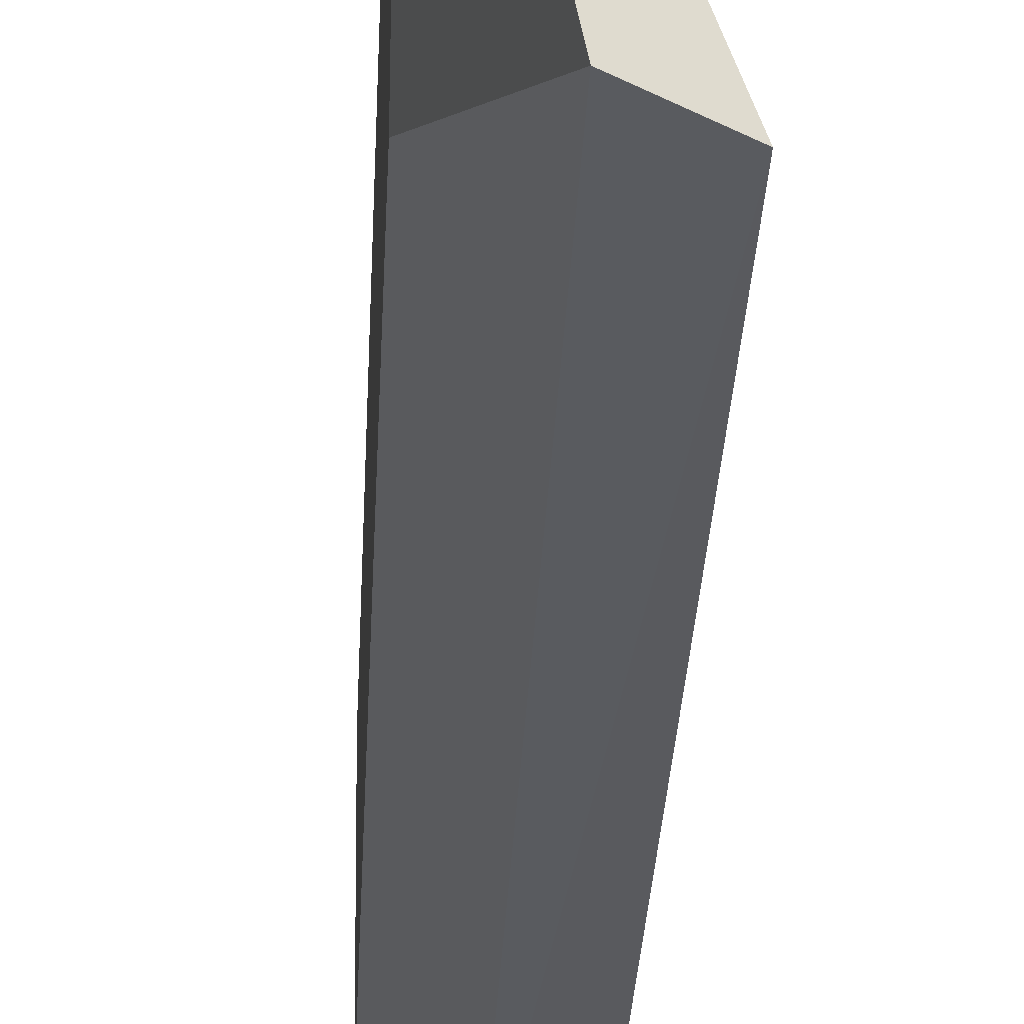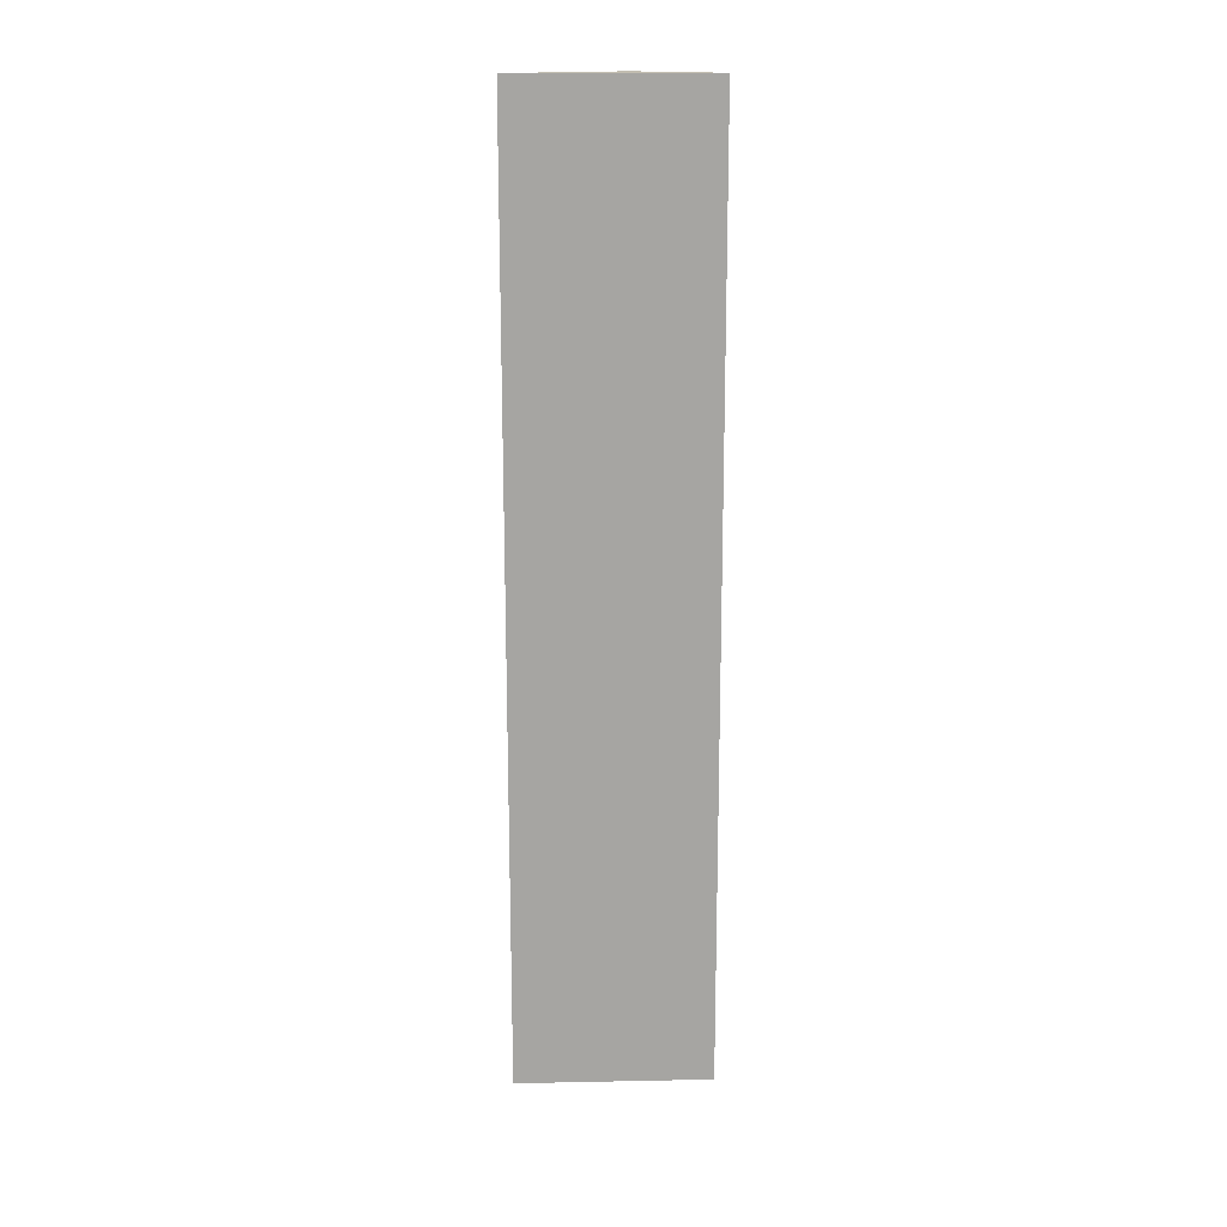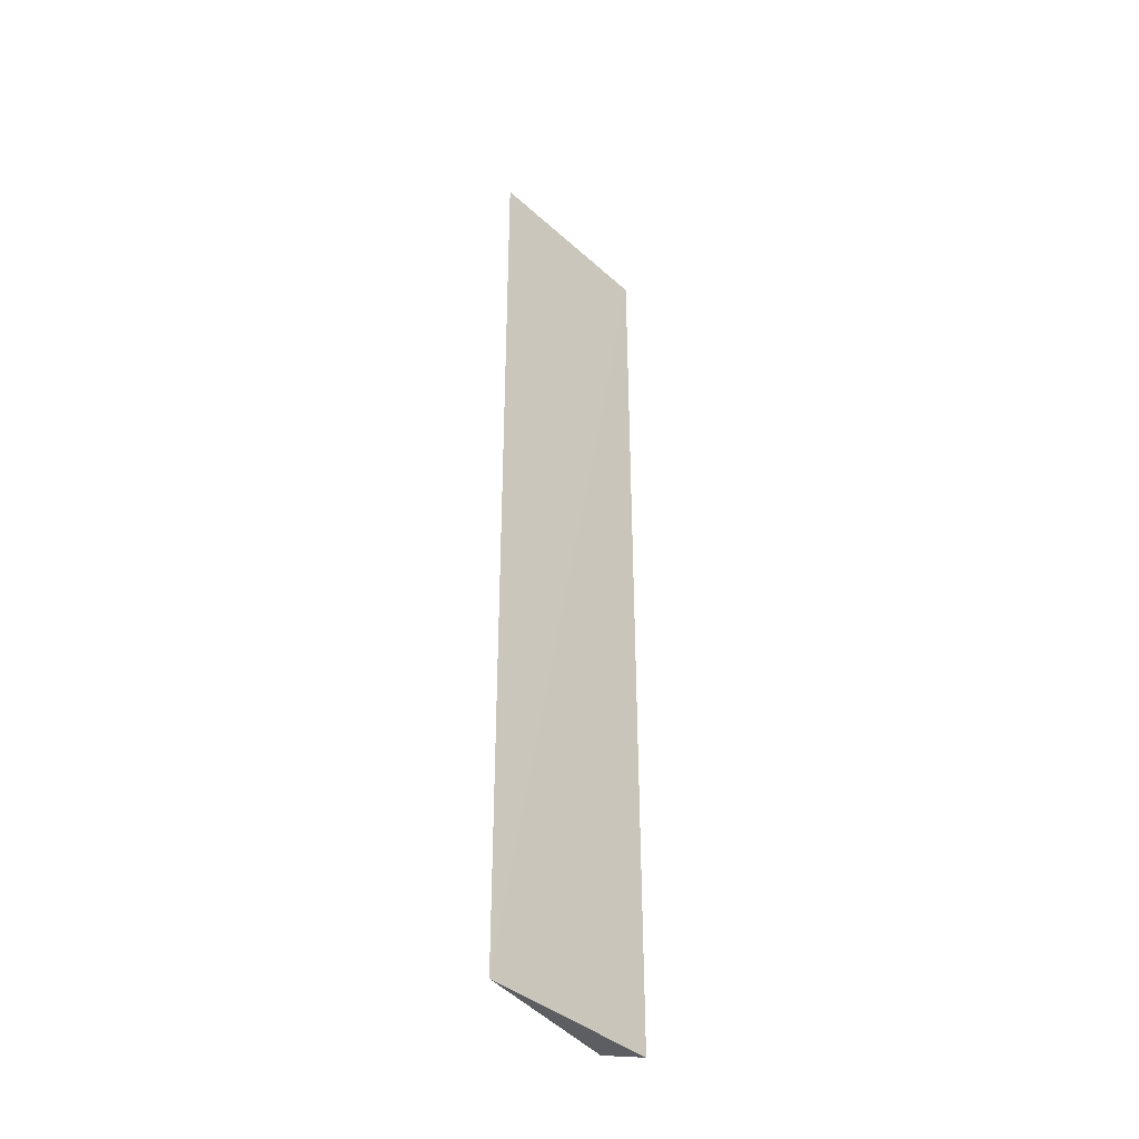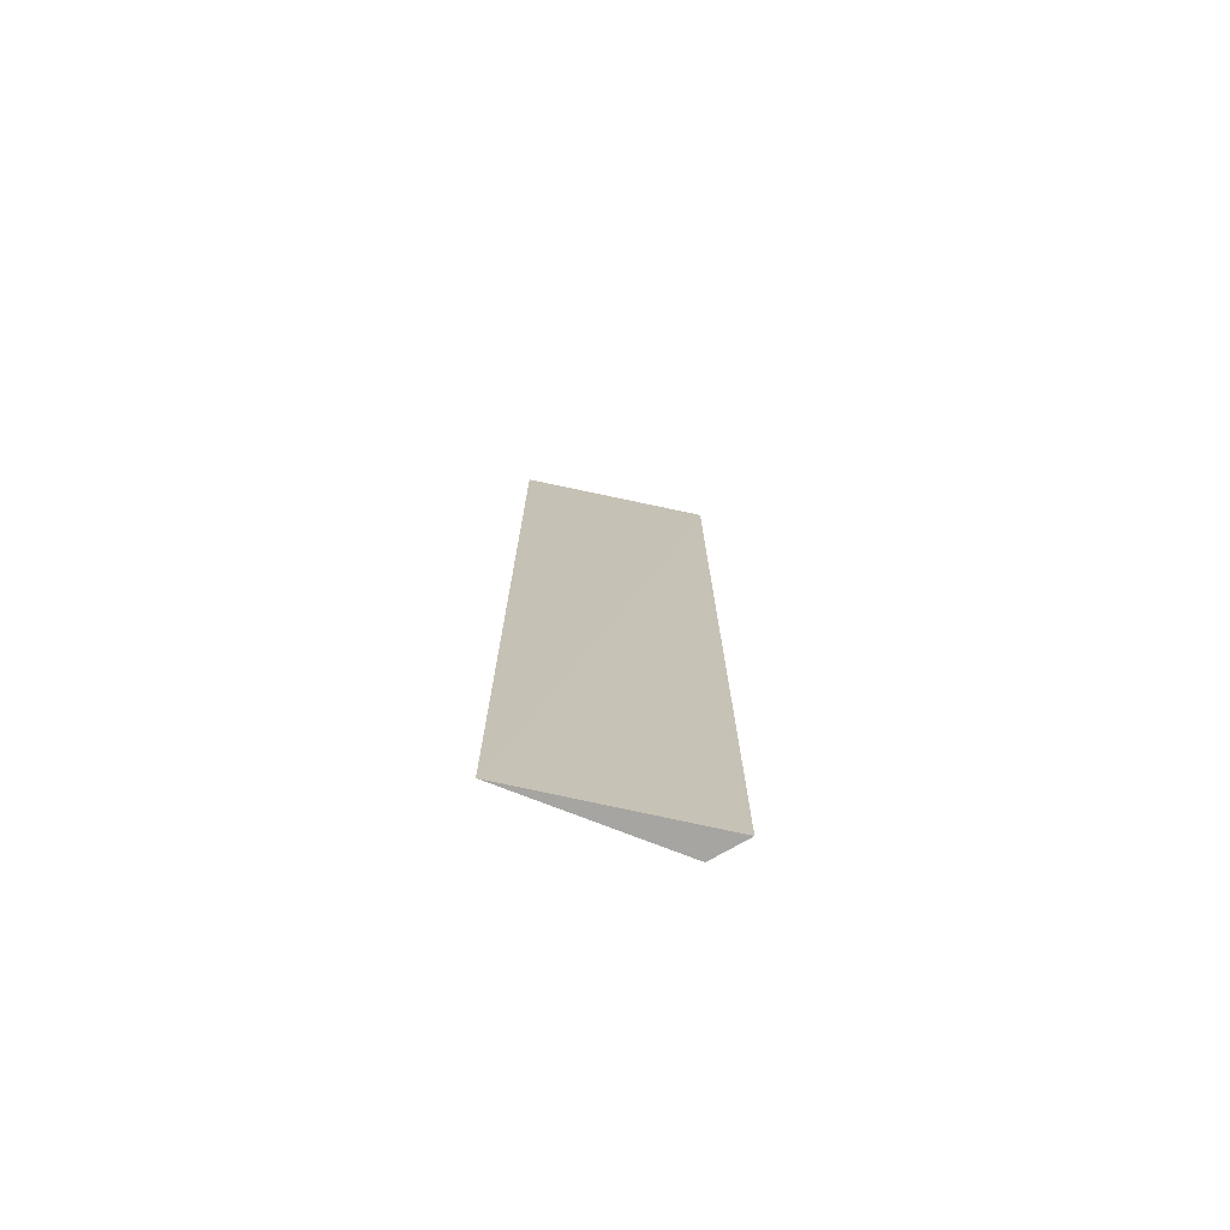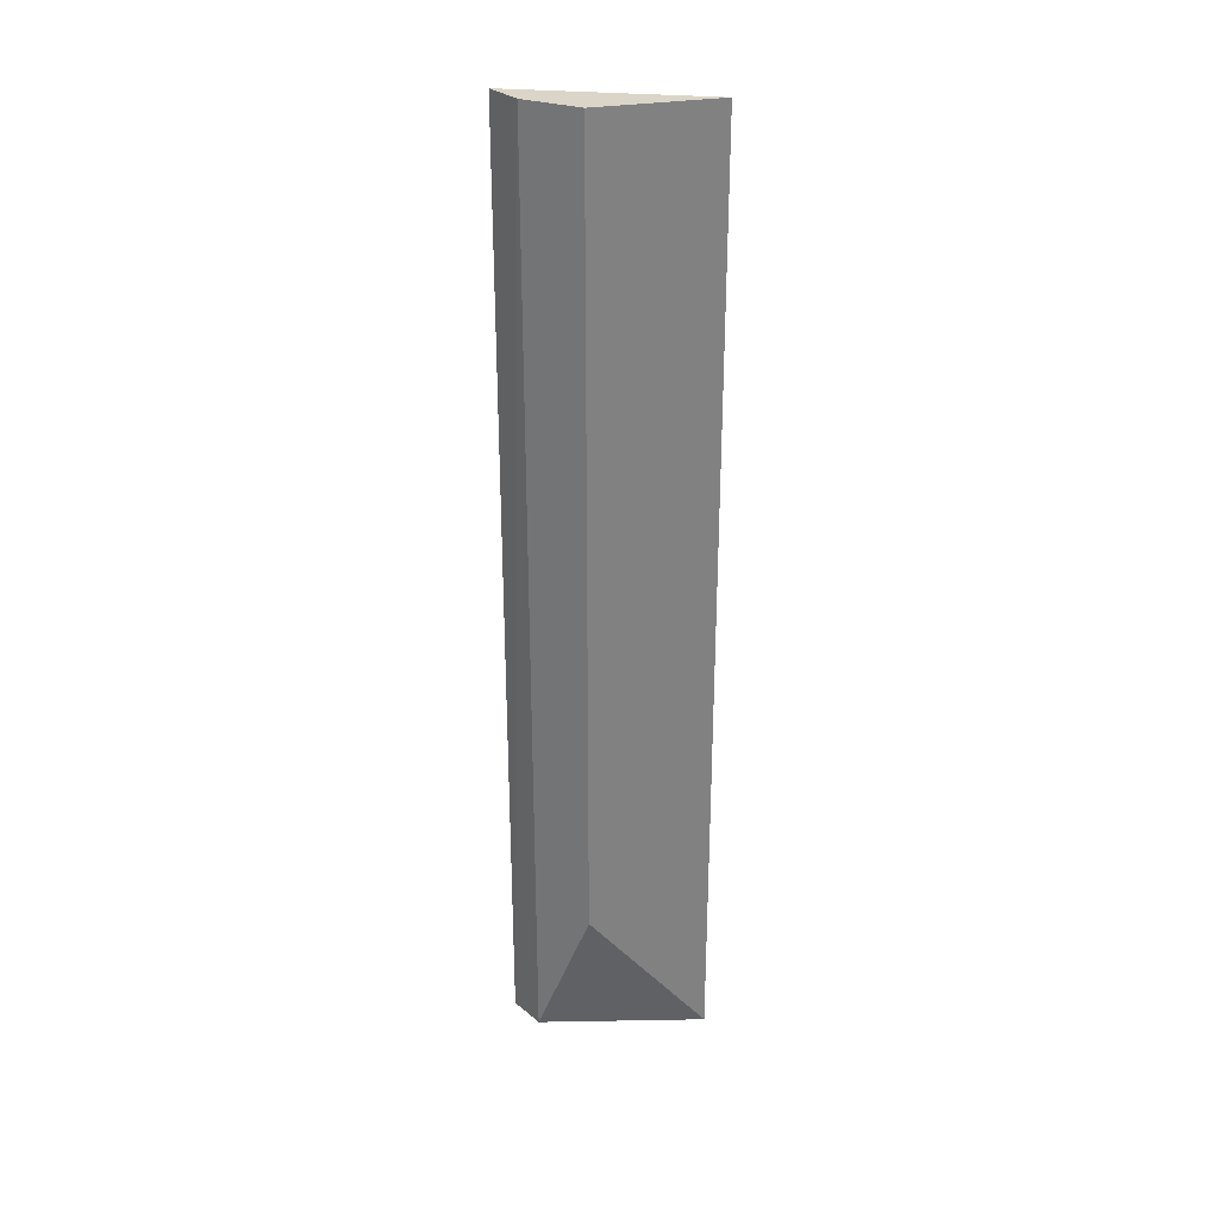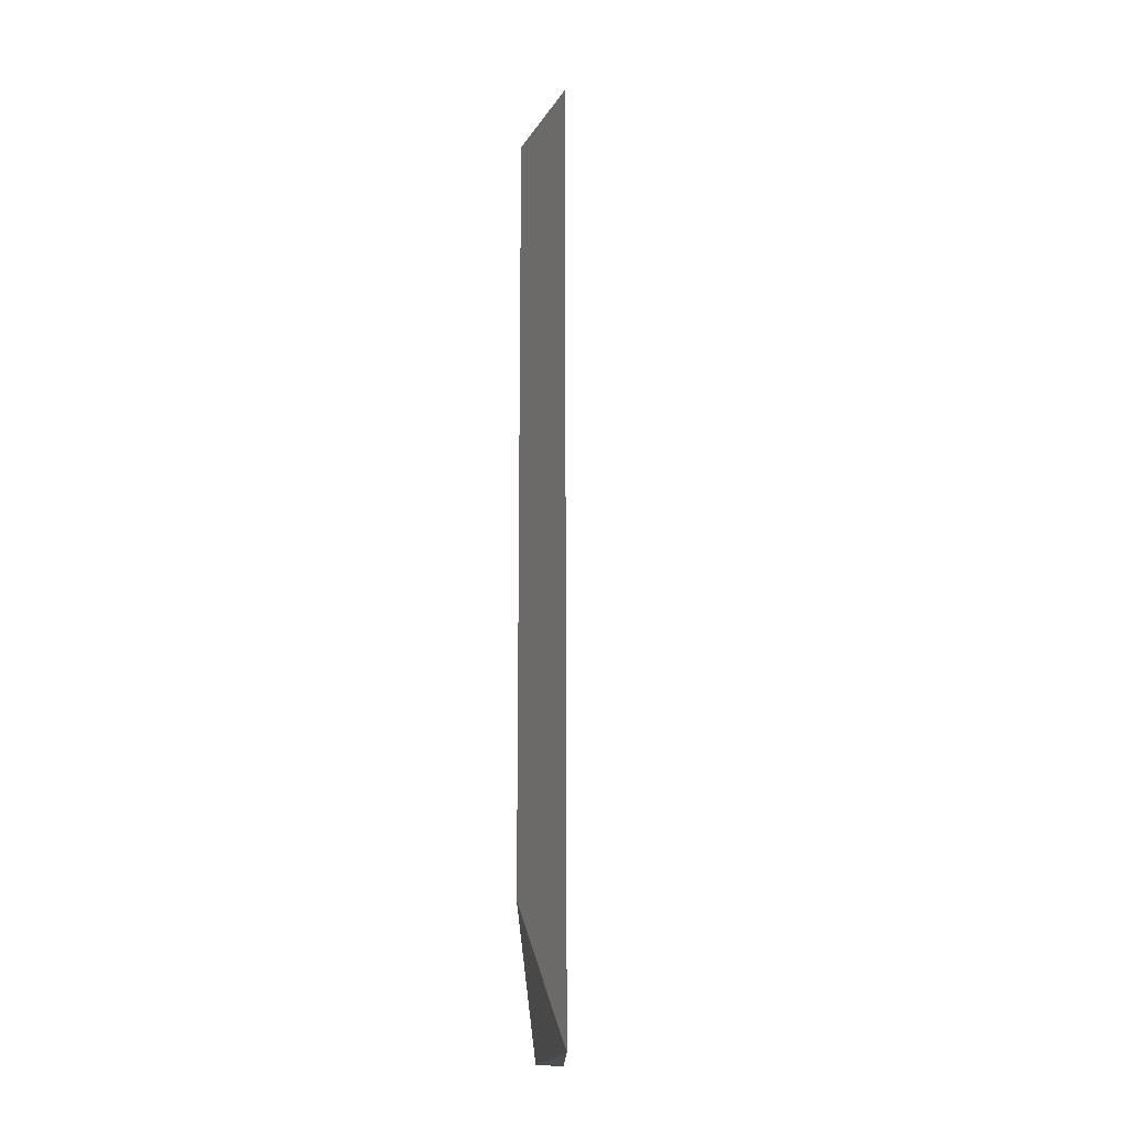
<metadata>
{"format":"obj","ext":"obj","renderer":"f3d","projection":"perspective","resolution":1024,"background":"white","views":[{"elev":-19.3,"azim":178.4,"up":"+Y"},{"elev":16.6,"azim":-114.1,"up":"+Z"},{"elev":-38.7,"azim":-160.6,"up":"+Z"},{"elev":-73.8,"azim":-124.4,"up":"+Z"},{"elev":29.5,"azim":75.6,"up":"+Z"},{"elev":-18.3,"azim":157.2,"up":"+Z"}]}
</metadata>
<code>
v 0.0008416 -0.6419 0.1155
v 0.0008418 -0.6524 0.1155
v 0.0006699 -0.6419 0.03254
v -0.005691 -0.6578 0.1154
v -0.002607 -0.6563 0.03256
v 0.0006965 -0.6524 0.04532
v -0.002544 -0.6564 0.1155
v -0.005691 -0.6578 0.03255
f 1 3 4
f 6 5 3
f 6 2 5
f 6 1 2
f 6 3 1
f 7 5 2
f 7 2 1
f 7 1 4
f 8 4 3
f 8 3 5
f 8 7 4
f 8 5 7

</code>
